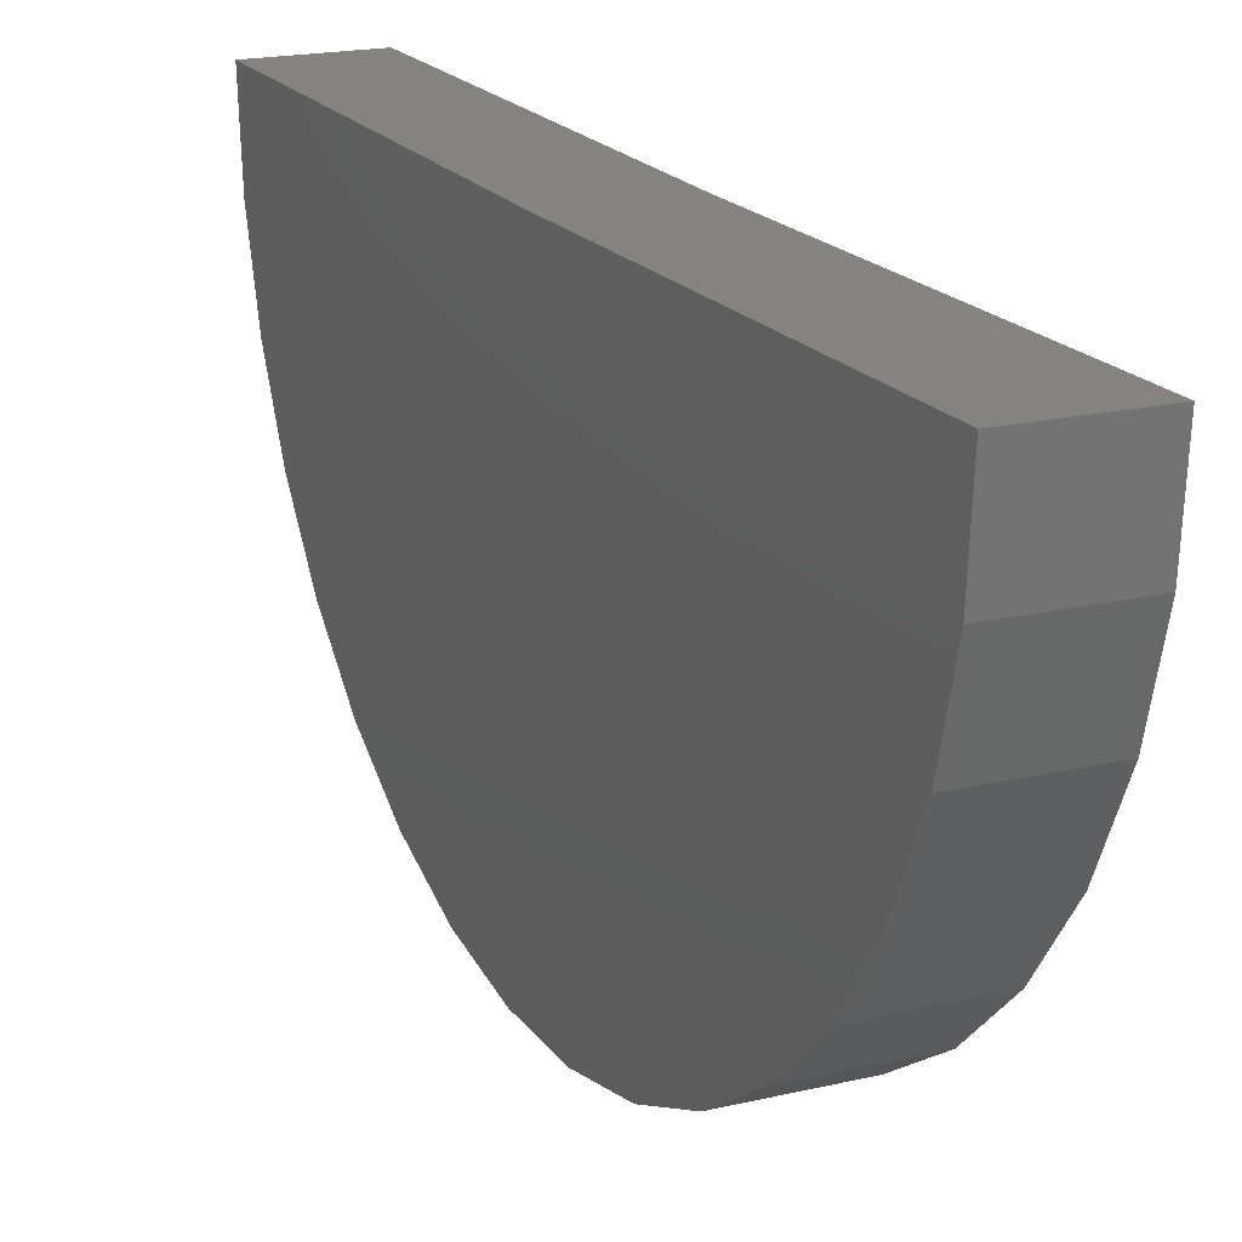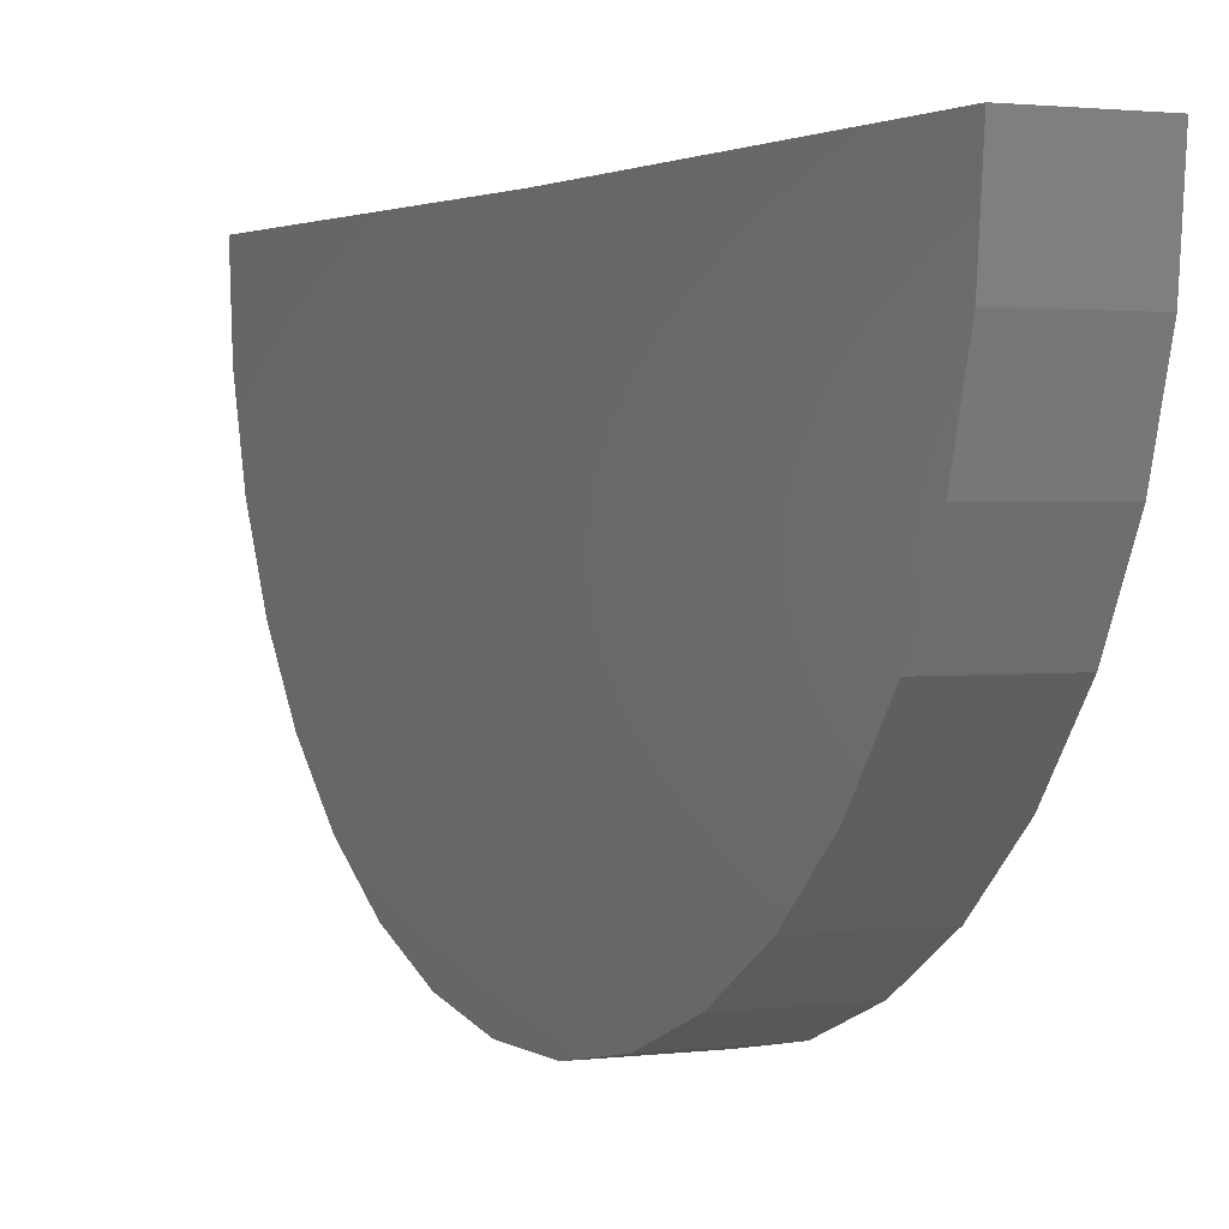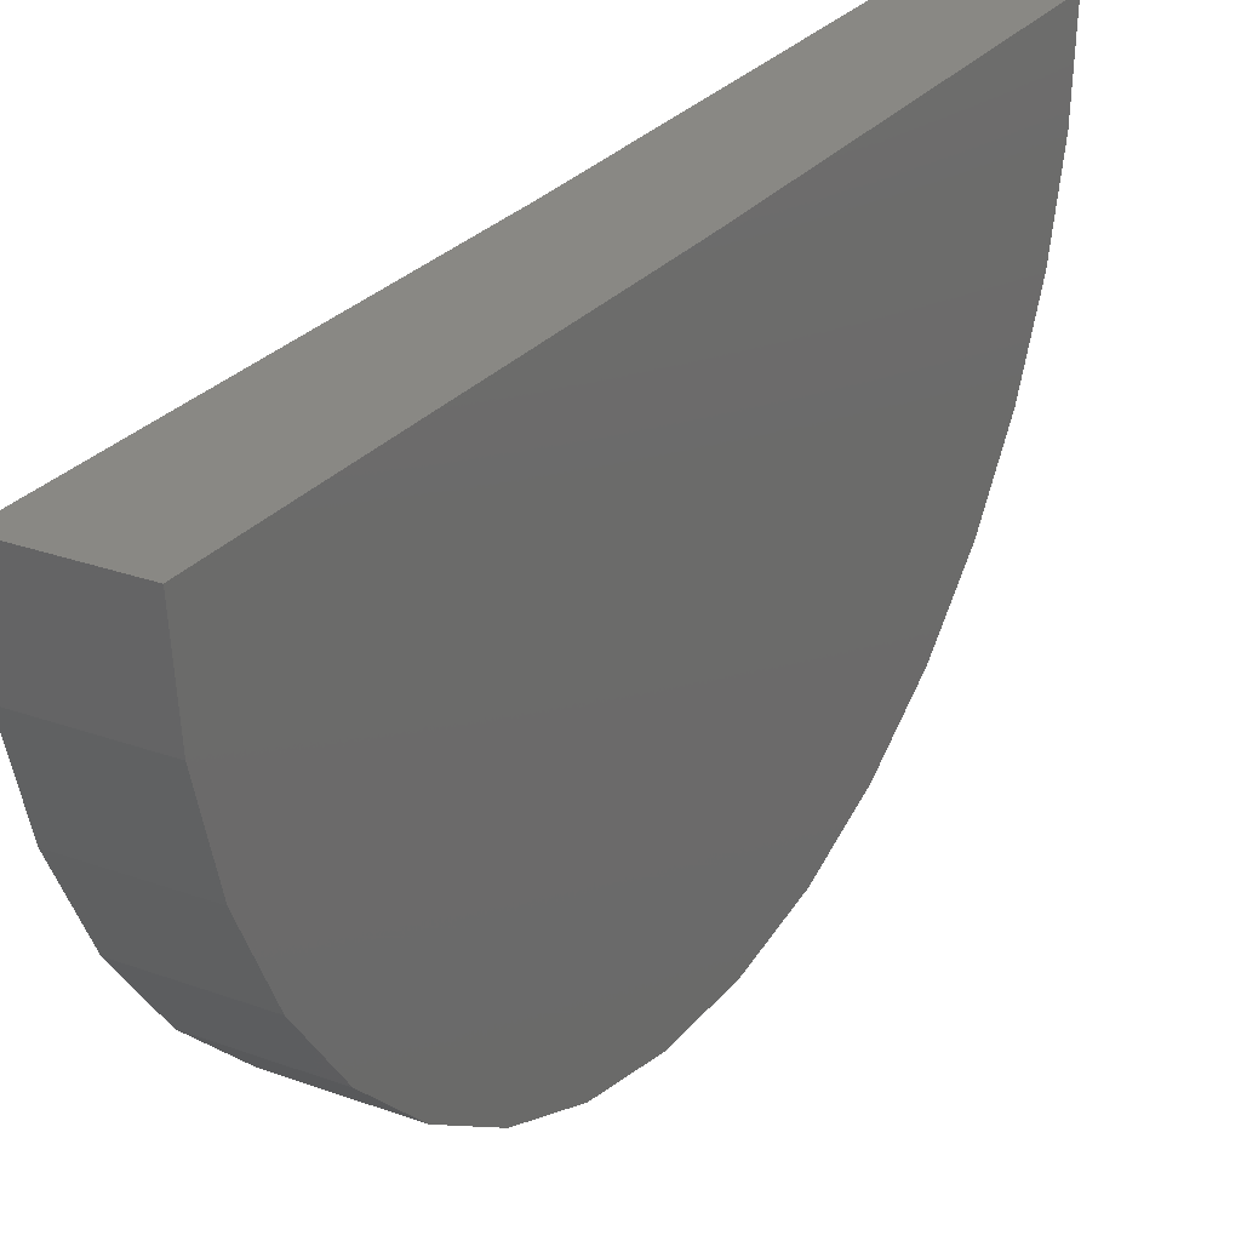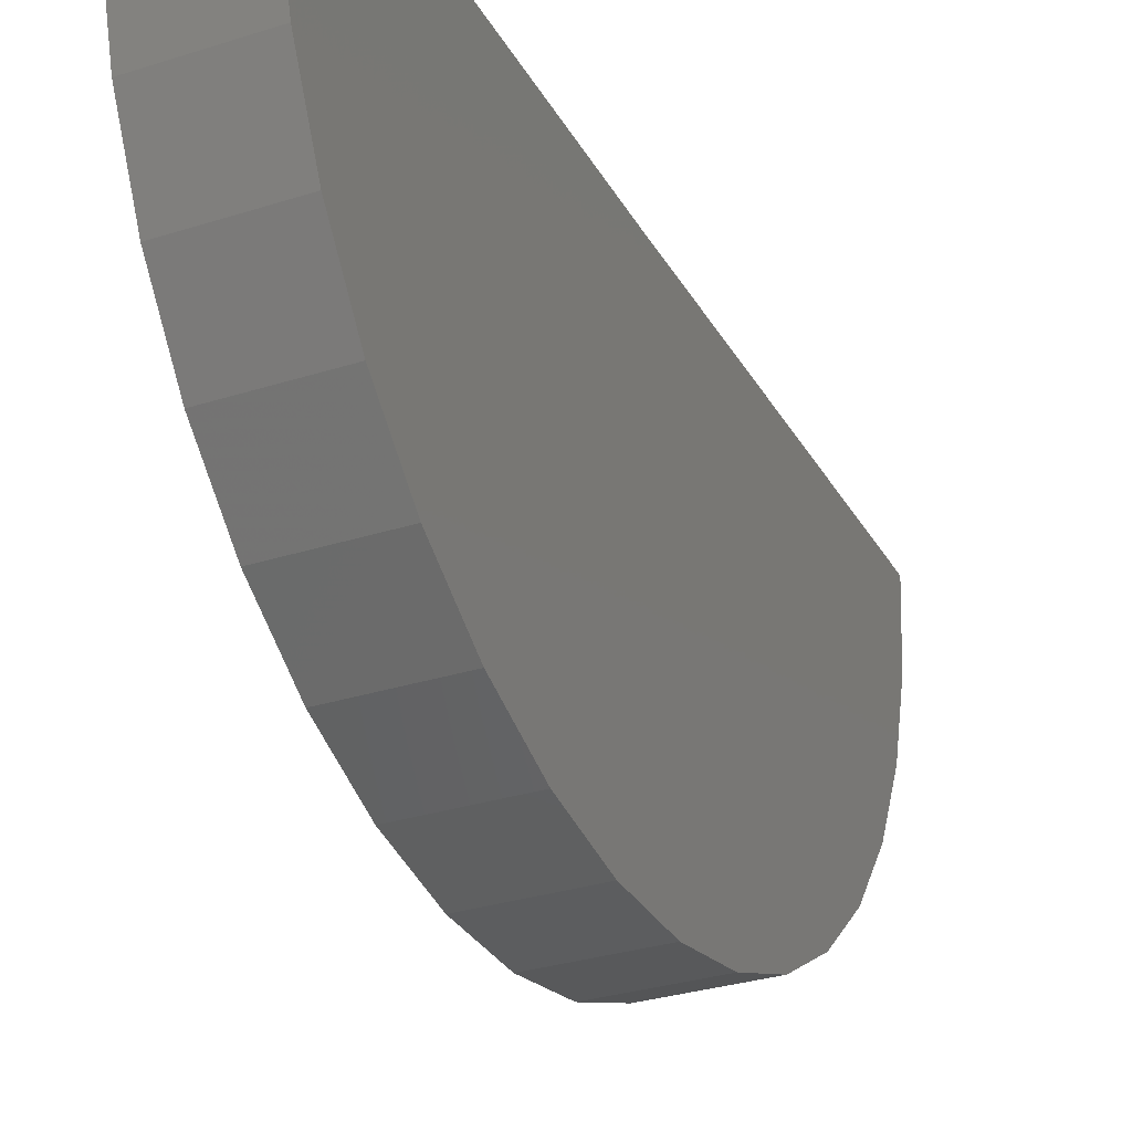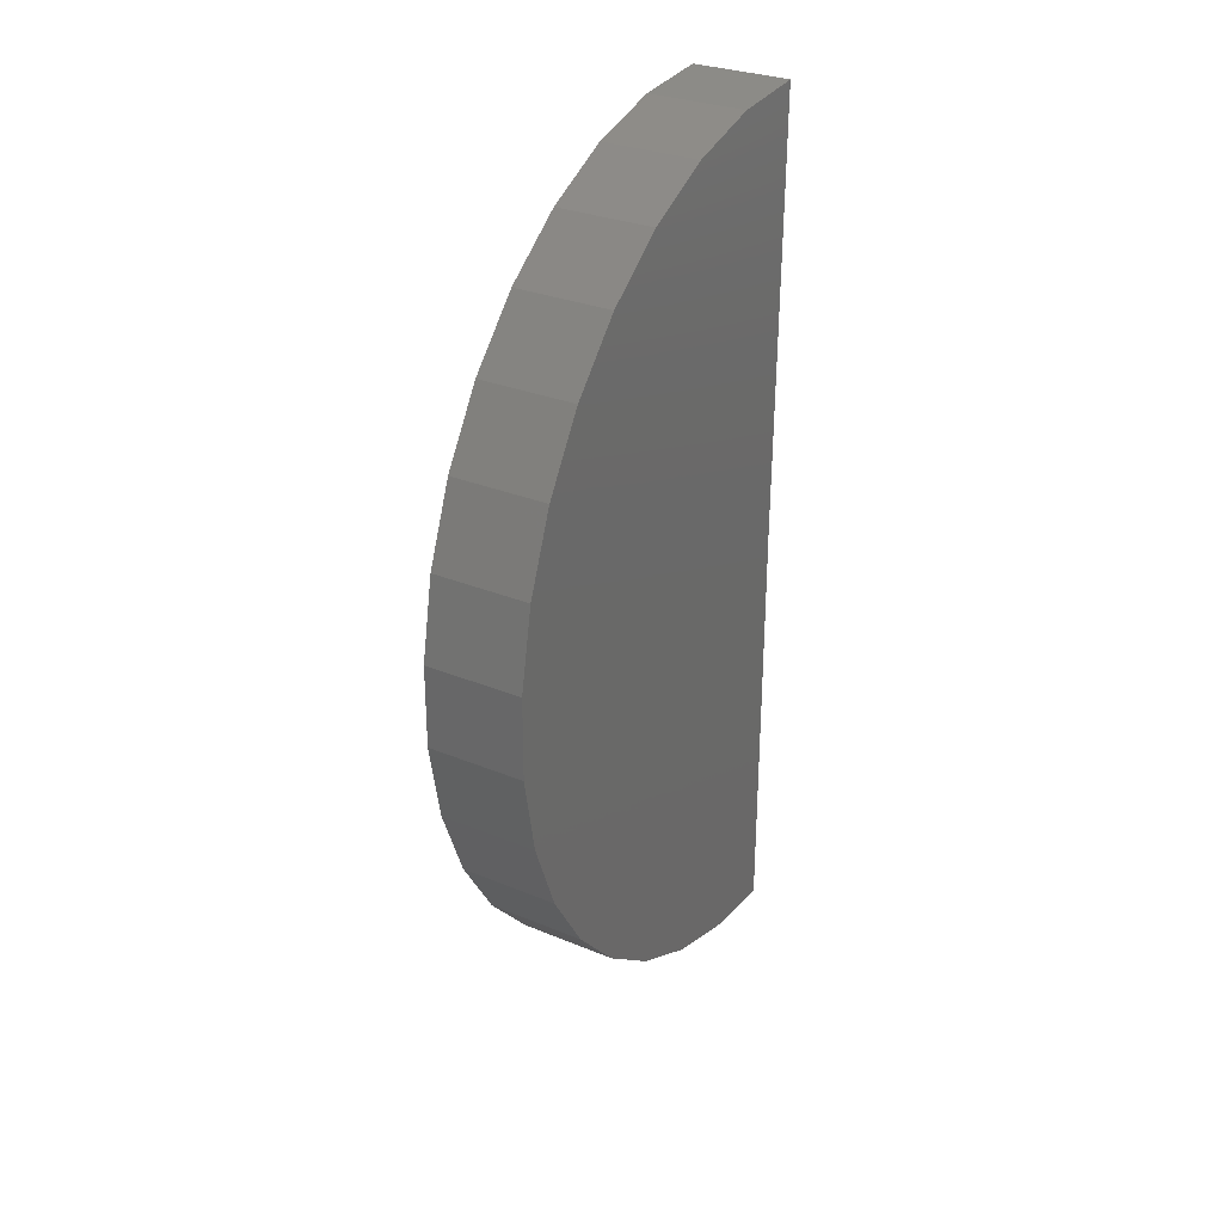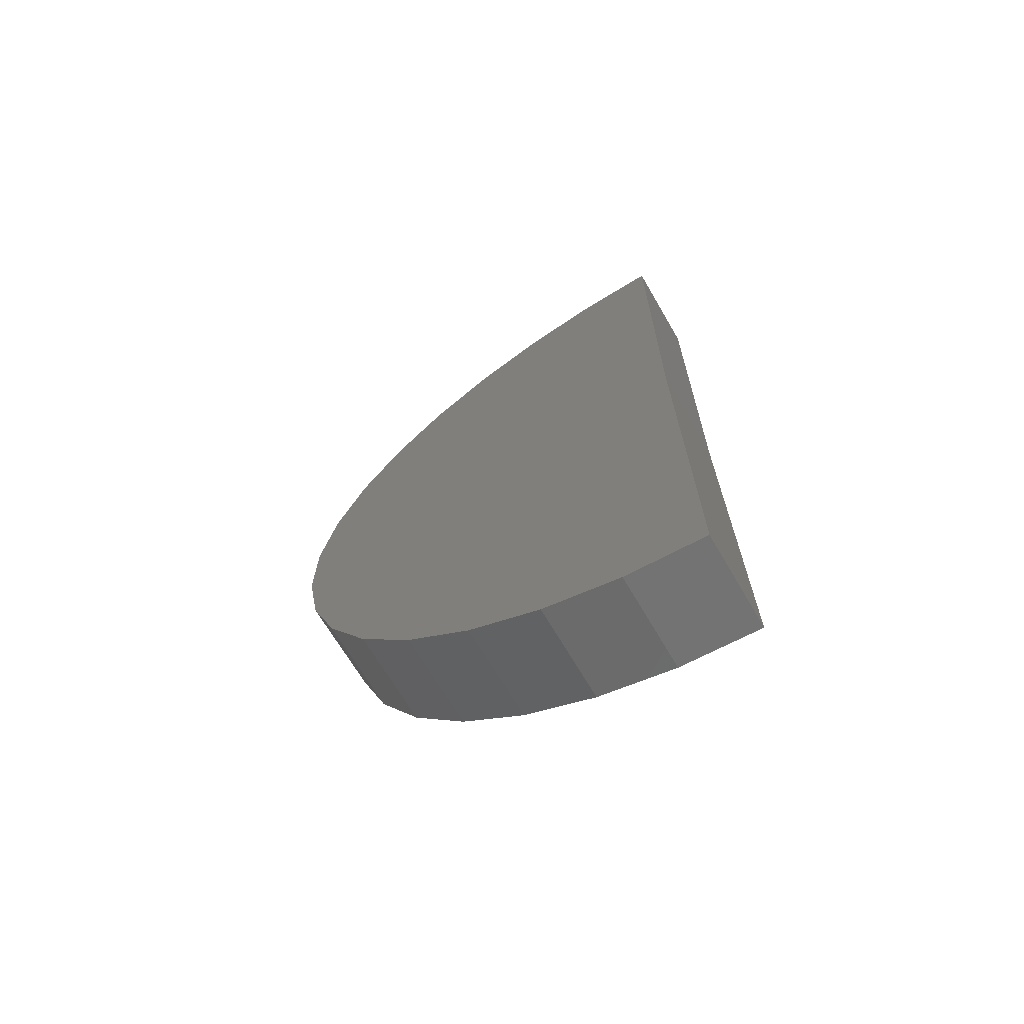
<metadata>
{"format":"stl","ext":"stl","renderer":"f3d","projection":"perspective","resolution":1024,"background":"white","views":[{"elev":18.9,"azim":-24.3,"up":"+Y"},{"elev":1.6,"azim":154.1,"up":"+Y"},{"elev":26.3,"azim":-150.2,"up":"+Y"},{"elev":-30.6,"azim":24.8,"up":"+Y"},{"elev":30.0,"azim":31.0,"up":"+Z"},{"elev":-68.7,"azim":120.4,"up":"+Z"}]}
</metadata>
<code>
# stl→obj: 38 verts, 72 faces
v -0.1641 0.01848 2.25
v 0.1675 0.01848 2.25
v -0.1641 1.665e-16 0.75
v 0.1675 1.849e-16 0.75
v -0.1641 0 -0.75
v 0.1675 1.841e-17 -0.75
v -0.1641 -0.2767 -0.7243
v -0.1641 -0.5439 -0.6479
v -0.1641 -0.7924 -0.5236
v -0.1641 -1.014 -0.3556
v -0.1641 -1.2 -0.1496
v -0.1641 -1.346 0.08724
v -0.1641 -1.445 0.3468
v -0.1641 -1.494 0.6203
v -0.1641 -1.493 0.8981
v -0.1641 -1.44 1.171
v -0.1641 -1.337 1.429
v -0.1641 -1.189 1.664
v -0.1641 -1 1.868
v -0.1641 -0.7767 2.033
v -0.1641 -0.5266 2.155
v -0.1641 -0.2585 2.228
v 0.1675 -1.493 0.8981
v 0.1675 -1.494 0.6203
v 0.1675 -1.445 0.3468
v 0.1675 -1.346 0.08724
v 0.1675 -1.2 -0.1496
v 0.1675 -1.014 -0.3556
v 0.1675 -0.7924 -0.5236
v 0.1675 -0.5439 -0.6479
v 0.1675 -0.2767 -0.7243
v 0.1675 -0.2585 2.228
v 0.1675 -0.5266 2.155
v 0.1675 -0.7767 2.033
v 0.1675 -1 1.868
v 0.1675 -1.189 1.664
v 0.1675 -1.337 1.429
v 0.1675 -1.44 1.171
f 1 2 3
f 3 2 4
f 5 3 6
f 6 3 4
f 3 5 7
f 3 7 8
f 3 8 9
f 3 9 10
f 3 10 11
f 3 11 12
f 3 12 13
f 3 13 14
f 3 14 15
f 3 15 1
f 1 15 16
f 1 16 17
f 1 17 18
f 1 18 19
f 1 19 20
f 1 20 21
f 1 21 22
f 4 2 23
f 4 23 24
f 4 24 25
f 4 25 26
f 4 26 27
f 4 27 28
f 4 28 29
f 4 29 30
f 4 30 31
f 4 31 6
f 2 32 33
f 2 33 34
f 2 34 35
f 2 35 36
f 2 36 37
f 2 37 38
f 2 38 23
f 2 1 32
f 32 1 22
f 32 22 33
f 33 22 21
f 33 21 34
f 34 21 20
f 34 20 35
f 35 20 19
f 35 19 36
f 36 19 18
f 36 18 37
f 37 18 17
f 37 17 38
f 38 17 16
f 38 16 23
f 23 16 15
f 23 15 24
f 24 15 14
f 24 14 25
f 25 14 13
f 25 13 26
f 26 13 12
f 26 12 27
f 27 12 11
f 27 11 28
f 28 11 10
f 28 10 29
f 29 10 9
f 29 9 30
f 30 9 8
f 30 8 31
f 31 8 7
f 31 7 6
f 6 7 5

</code>
